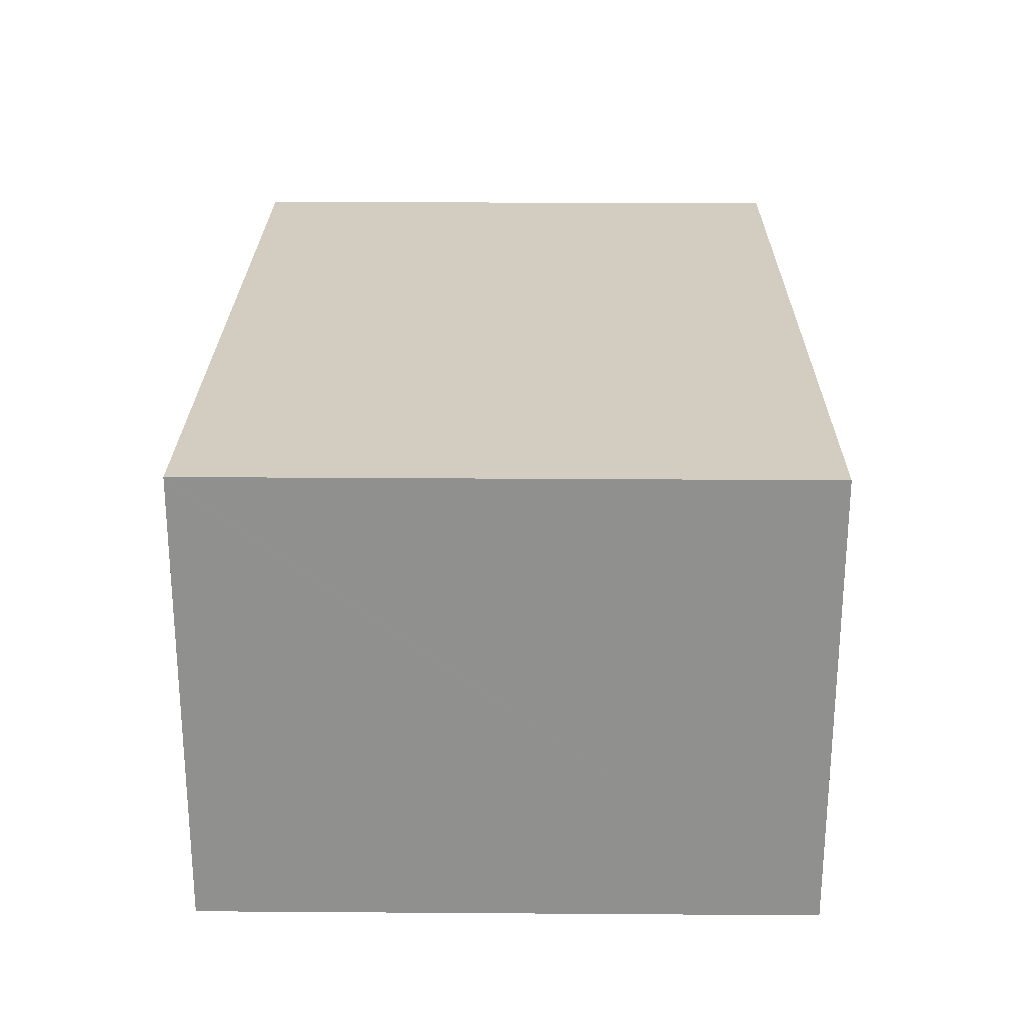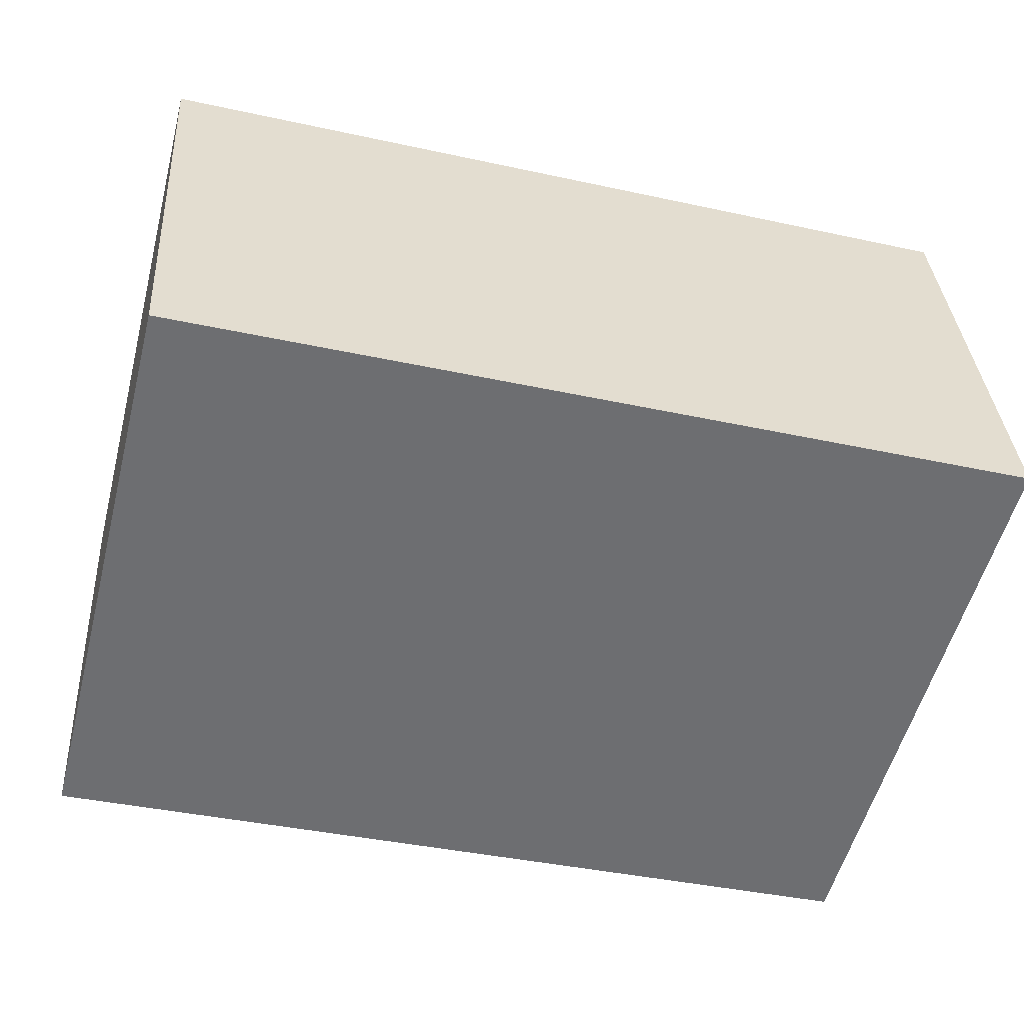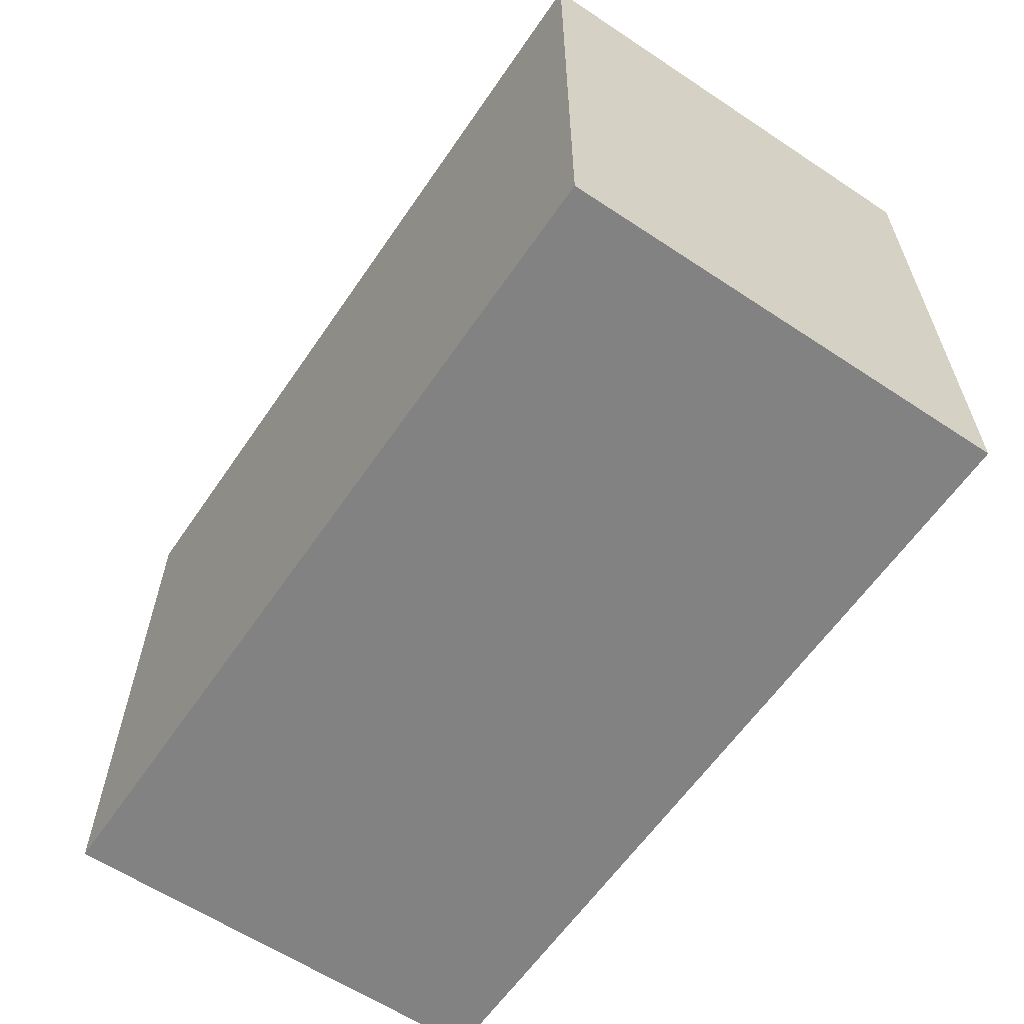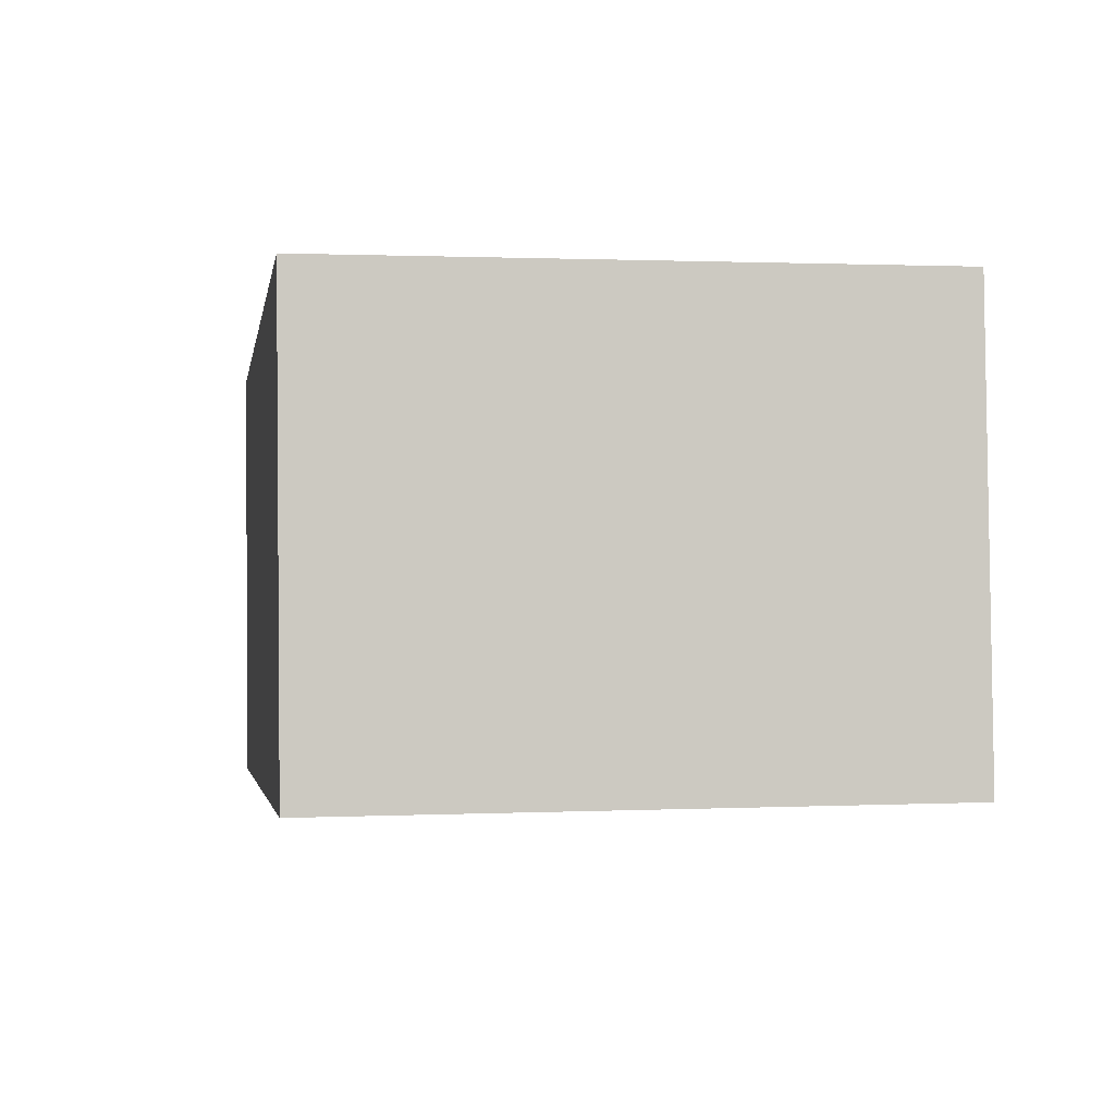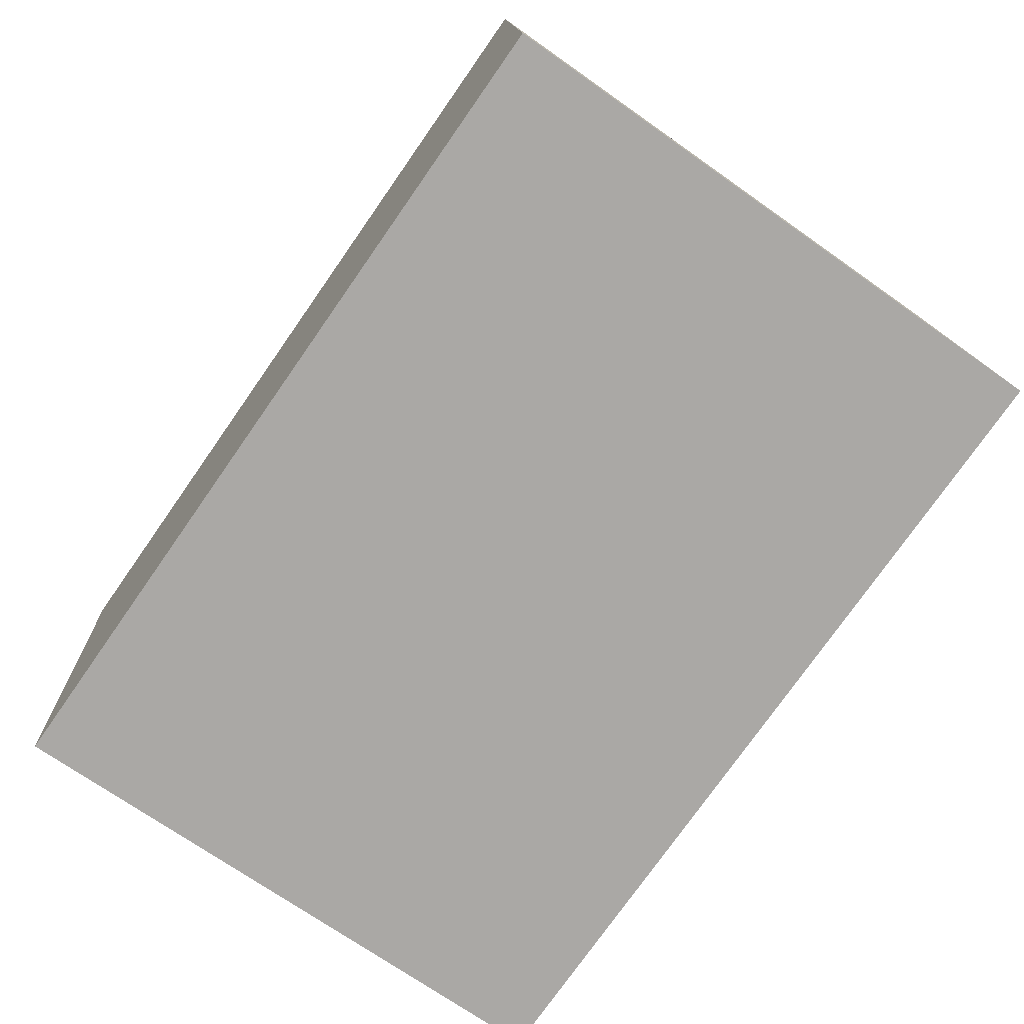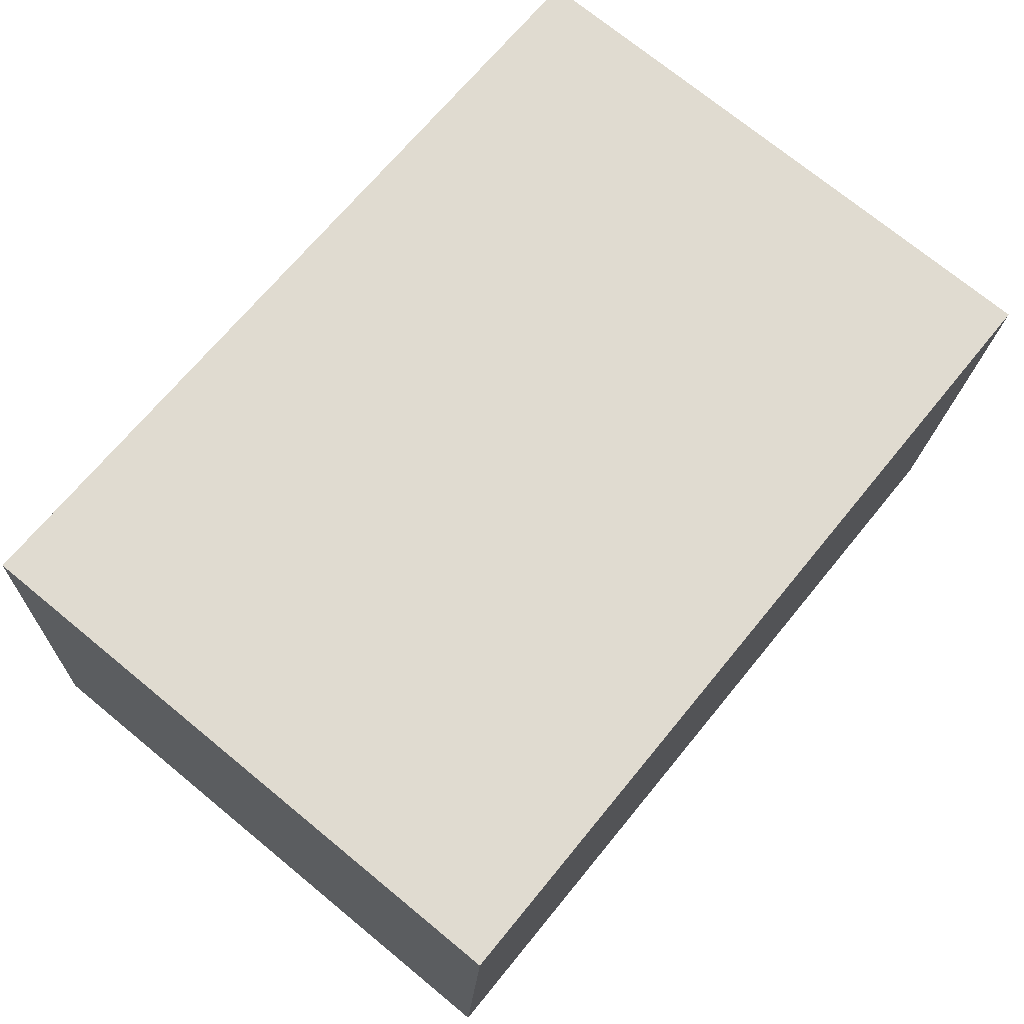
<metadata>
{"format":"obj","ext":"obj","renderer":"f3d","projection":"perspective","resolution":1024,"background":"white","views":[{"elev":28.3,"azim":90.6,"up":"+Z"},{"elev":-55.0,"azim":-14.5,"up":"+Z"},{"elev":-60.9,"azim":52.0,"up":"+Y"},{"elev":1.1,"azim":80.5,"up":"+Z"},{"elev":-71.8,"azim":54.9,"up":"+Z"},{"elev":73.5,"azim":129.3,"up":"+Z"}]}
</metadata>
<code>
v  18.75 13.12 1.228
v  0.004 13.12 -0.061
v  0 13.12 8.034e-16
v  0.664 13.12 -9.819
v  0.672 13.12 -9.943
v  19.43 13.12 -8.615
v  19.43 13.12 -8.715
v  18.75 13.12 1.173
v  19.43 5.336e-16 -8.715
v  0.672 6.088e-16 -9.943
v  0.664 6.012e-16 -9.819
v  0 0 0
v  0.004 3.735e-18 -0.061
v  18.75 -7.519e-17 1.228
v  18.75 -7.183e-17 1.173
v  19.43 5.275e-16 -8.615
g defaultobject
f 1 2 3
f 2 1 4
f 4 1 5
f 5 1 6
f 5 6 7
f 6 1 8
f 9 5 7
f 5 9 10
f 10 4 5
f 4 10 2
f 2 10 3
f 3 10 11
f 3 11 12
f 12 11 13
f 12 1 3
f 1 12 14
f 14 8 1
f 8 14 6
f 6 14 7
f 7 14 15
f 7 15 16
f 7 16 9
f 13 14 12
f 14 13 11
f 14 11 10
f 14 10 16
f 16 10 9
f 14 16 15

</code>
